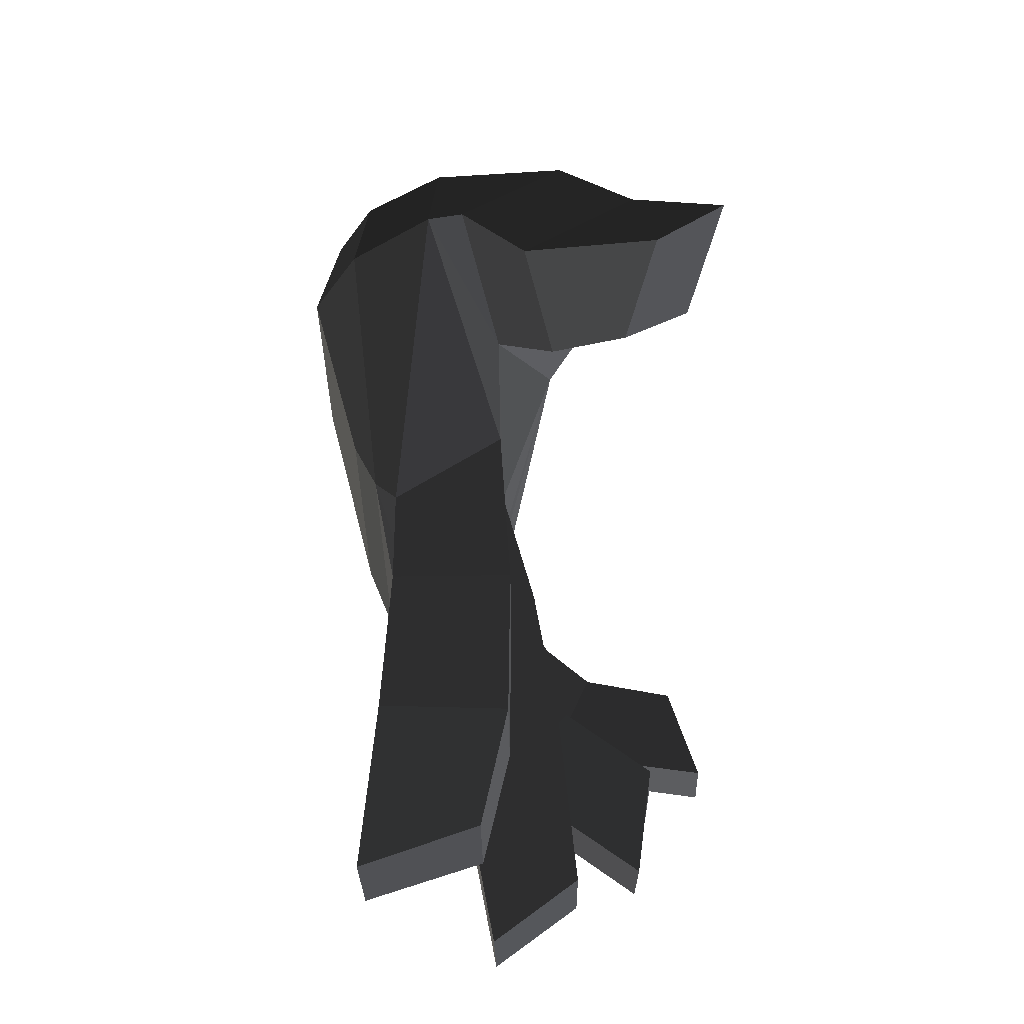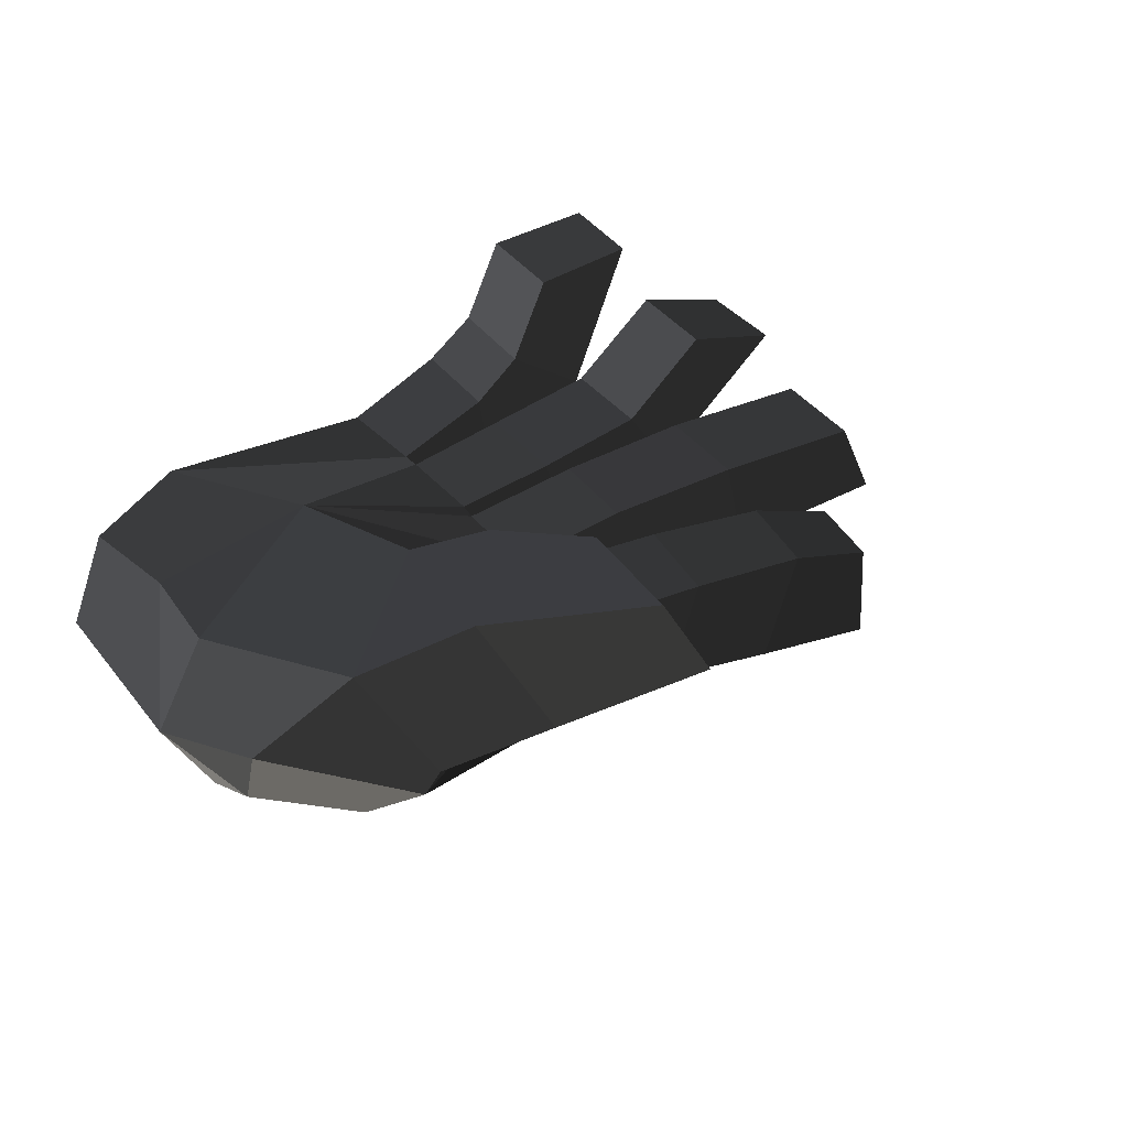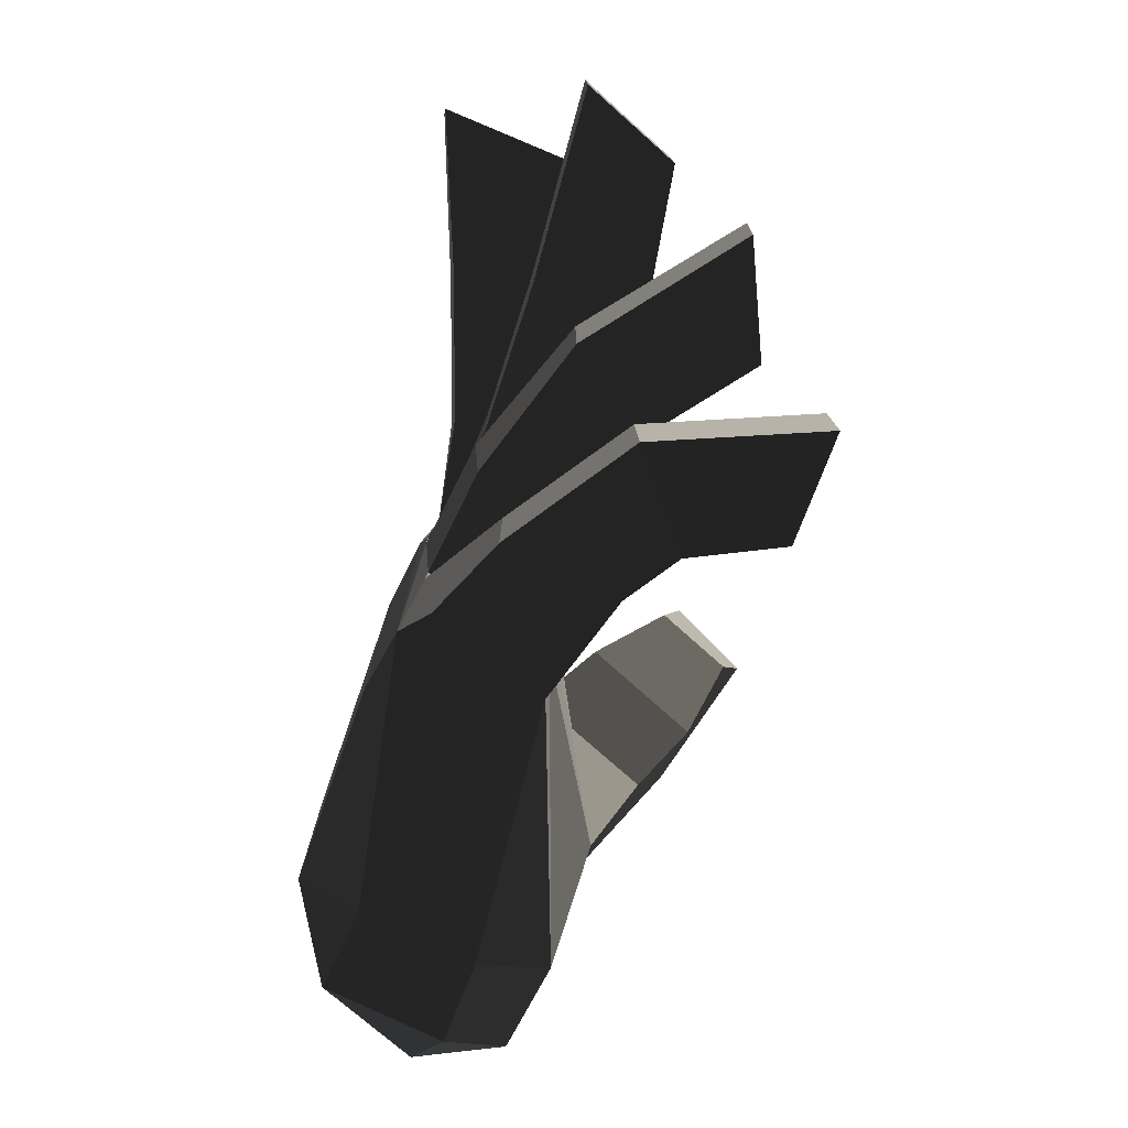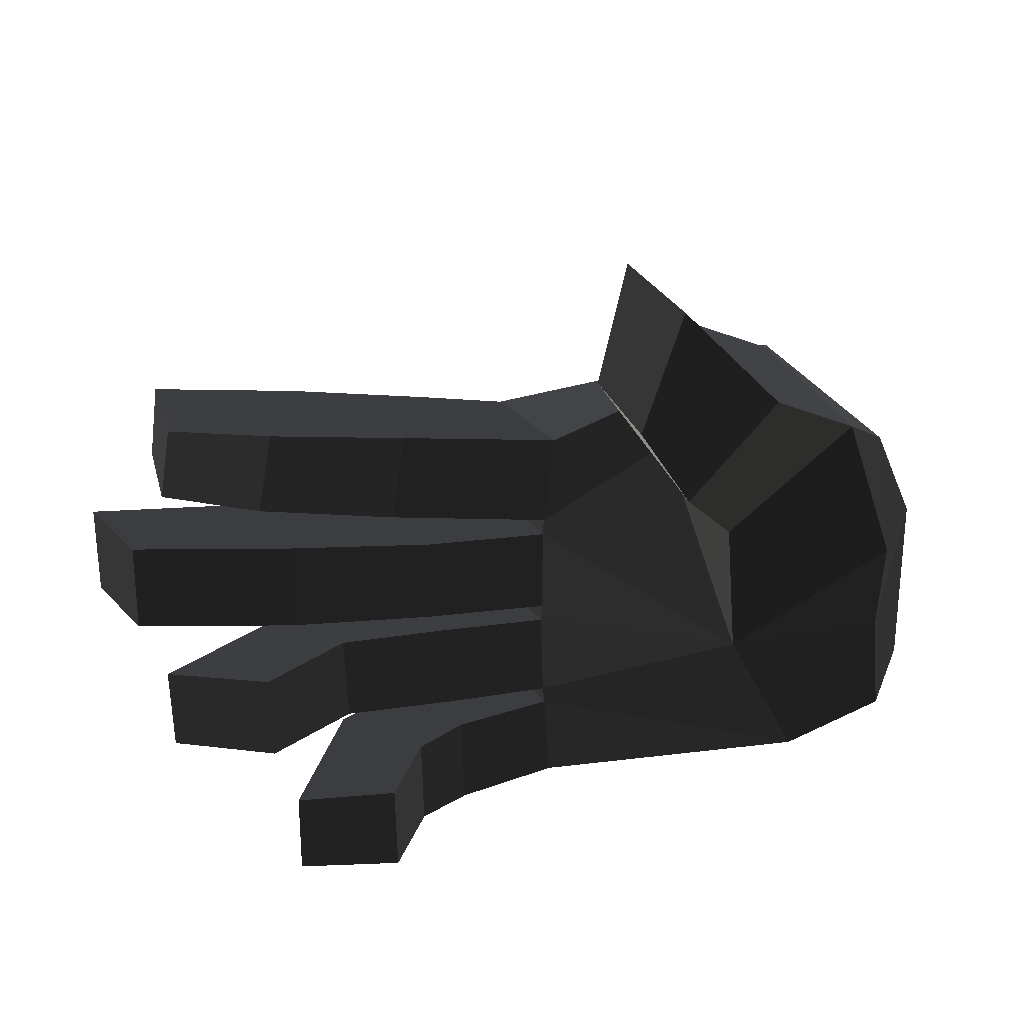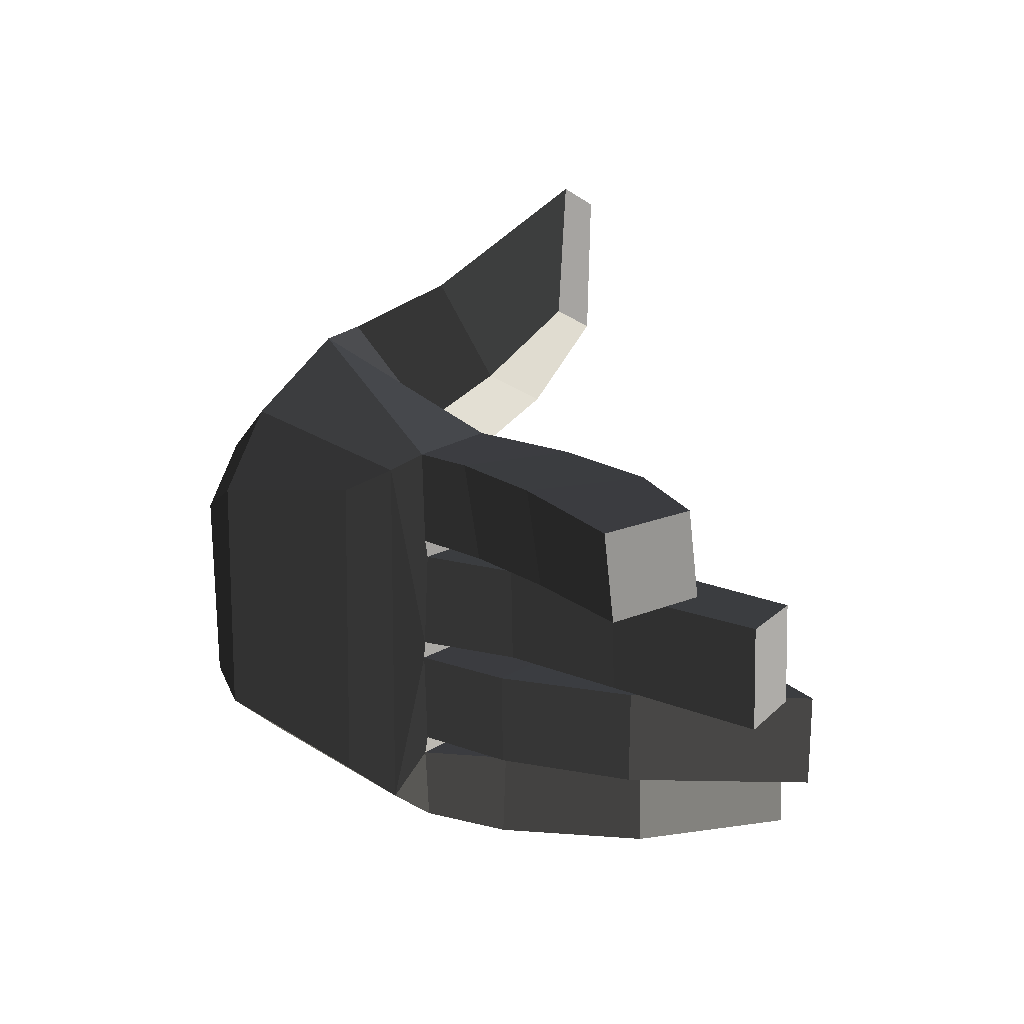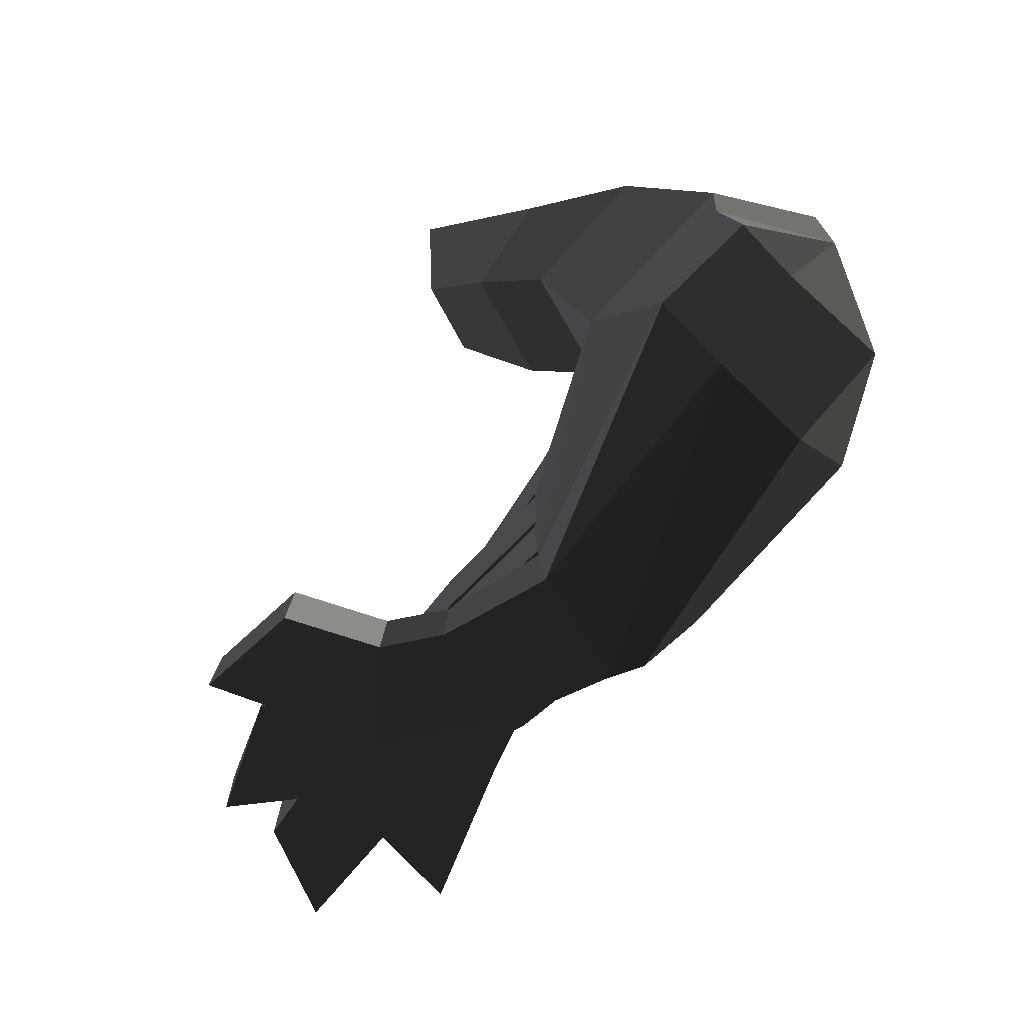
<metadata>
{"format":"obj","ext":"obj","renderer":"f3d","projection":"perspective","resolution":1024,"background":"white","views":[{"elev":62.5,"azim":-103.9,"up":"+Y"},{"elev":41.8,"azim":144.4,"up":"+Z"},{"elev":-76.9,"azim":-108.5,"up":"+Y"},{"elev":26.3,"azim":-9.3,"up":"+Y"},{"elev":11.0,"azim":-134.0,"up":"+Y"},{"elev":-73.9,"azim":47.1,"up":"+Y"}]}
</metadata>
<code>
v -0.283 -0.1602 -0.0005
v -0.0968 -0.1463 0.0139
v -0.097 -0.1129 0.0647
v -0.097 -0.1129 0.0647
v -0.2874 -0.0945 0.0003
v -0.2874 -0.0945 0.0003
v -0.3576 -0.1635 0.0239
v -0.3596 -0.0976 0.0203
v -0.3092 -0.1468 -0.0837
v -0.366 -0.1524 -0.0581
v -0.0968 -0.1463 0.0139
v -0.0968 -0.1463 0.0139
v -0.0996 -0.126 -0.067
v -0.2879 -0.1339 -0.1001
v -0.3159 -0.0939 -0.0932
v -0.3159 -0.0939 -0.0932
v -0.3693 -0.0938 -0.0585
v -0.366 -0.1524 -0.0581
v -0.2874 -0.0945 0.0003
v -0.3596 -0.0976 0.0203
v -0.3174 -0.0816 -0.0921
v -0.2886 -0.0819 0.0002
v -0.151 -0.011 0.0752
v -0.097 -0.1129 0.0647
v -0.2908 -0.0173 0.0004
v -0.2908 -0.0173 0.0004
v -0.2896 -0.005 -0.0002
v -0.2896 -0.005 -0.0002
v -0.2897 0.0597 0
v -0.2897 0.0597 0
v -0.3816 -0.0054 0.0023
v -0.3803 0.0593 0.0025
v -0.3216 -0.0046 -0.0978
v -0.4035 -0.0034 -0.0842
v -0.2908 -0.0173 0.0004
v -0.3212 -0.0166 -0.0983
v -0.2879 -0.1339 -0.1001
v -0.287 0.1239 -0.1002
v -0.3174 -0.0816 -0.0921
v -0.3159 -0.0939 -0.0932
v -0.3952 -0.0203 -0.0877
v -0.391 -0.0856 -0.0823
v -0.2908 -0.0173 0.0004
v -0.3694 -0.0188 0.0023
v -0.2886 -0.0819 0.0002
v -0.3663 -0.0842 0.0047
v -0.3174 -0.0816 -0.0921
v -0.391 -0.0856 -0.0823
v -0.4885 -0.0857 -0.049
v -0.449 -0.0821 0.0138
v -0.4518 -0.0176 0.0117
v -0.3694 -0.0188 0.0023
v -0.4908 -0.0212 -0.0502
v -0.3952 -0.0203 -0.0877
v -0.4885 -0.0857 -0.049
v -0.391 -0.0856 -0.0823
v -0.5899 -0.0201 0.0339
v -0.5879 -0.0832 0.0337
v -0.4518 -0.0176 0.0117
v -0.5142 -0.0171 0.0637
v -0.449 -0.0821 0.0138
v -0.5122 -0.0802 0.0664
v -0.4885 -0.0857 -0.049
v -0.5879 -0.0832 0.0337
v -0.5899 -0.0201 0.0339
v -0.5142 -0.0171 0.0637
v -0.0752 0.1814 0.0992
v -0.027 0.0564 0.0643
v -0.0214 0.1291 0.0112
v -0.0214 0.1291 0.0112
v 0.0118 0.0563 -0.0038
v 0.0118 0.0563 -0.0038
v -0.0244 0.1064 -0.0487
v -0.0244 0.1064 -0.0487
v -0.0229 0.0571 -0.0767
v -0.0229 0.0571 -0.0767
v -0.0248 -0.0861 -0.0726
v 0.0102 -0.0736 -0.0001
v -0.0321 -0.0092 0.0641
v -0.0321 -0.0092 0.0641
v -0.027 0.0564 0.0643
v -0.027 0.0564 0.0643
v -0.151 -0.011 0.0752
v -0.151 -0.011 0.0752
v -0.1677 0.1055 0.1077
v -0.0752 0.1814 0.0992
v -0.1971 0.14 0.0193
v -0.1971 0.14 0.0193
v -0.2897 0.0597 0
v -0.2888 0.0723 0.0003
v -0.281 0.1408 0.0002
v -0.281 0.1408 0.0002
v -0.1113 0.2032 -0.0157
v -0.1113 0.2032 -0.0157
v -0.3095 0.1374 -0.0886
v -0.3095 0.1374 -0.0886
v -0.3958 0.1418 -0.0204
v -0.3747 0.1391 -0.1053
v -0.2888 0.0723 0.0003
v -0.4061 0.073 -0.0223
v -0.3176 0.0727 -0.0932
v -0.3894 0.0721 -0.1046
v -0.3095 0.1374 -0.0886
v -0.3747 0.1391 -0.1053
v -0.287 0.1239 -0.1002
v -0.287 0.1239 -0.1002
v -0.095 0.1461 -0.0747
v -0.1113 0.2032 -0.0157
v -0.0244 0.1064 -0.0487
v -0.0214 0.1291 0.0112
v -0.0752 0.1814 0.0992
v -0.1192 0.2119 0.0096
v -0.1971 0.14 0.0193
v -0.1971 0.14 0.0193
v -0.1883 0.2489 0.0418
v -0.236 0.1774 0.0524
v -0.0752 0.1814 0.0992
v -0.1444 0.2223 0.1385
v -0.1677 0.1055 0.1077
v -0.2065 0.1469 0.1353
v -0.1971 0.14 0.0193
v -0.236 0.1774 0.0524
v -0.268 0.2293 0.0989
v -0.2474 0.2114 0.1537
v -0.2255 0.3113 0.1801
v -0.1444 0.2223 0.1385
v -0.2533 0.3271 0.1214
v -0.1883 0.2489 0.0418
v -0.268 0.2293 0.0989
v -0.236 0.1774 0.0524
v -0.2255 0.3113 0.1801
v -0.2474 0.2114 0.1537
v -0.2897 0.0597 0
v -0.2888 0.0723 0.0003
v -0.3188 0.0604 -0.0919
v -0.3176 0.0727 -0.0932
v -0.3216 -0.0046 -0.0978
v -0.287 0.1239 -0.1002
v -0.4022 0.0613 -0.0846
v -0.4035 -0.0034 -0.0842
v -0.2897 0.0597 0
v -0.3803 0.0593 0.0025
v -0.4884 0.0608 -0.0054
v -0.5051 0.0622 -0.0857
v -0.5064 -0.0059 -0.0847
v -0.4035 -0.0034 -0.0842
v -0.4886 -0.0074 -0.0047
v -0.3816 -0.0054 0.0023
v -0.4884 0.0608 -0.0054
v -0.3803 0.0593 0.0025
v -0.6104 -0.0069 -0.0219
v -0.6102 0.0613 -0.0225
v -0.5064 -0.0059 -0.0847
v -0.6401 -0.0063 -0.0916
v -0.5051 0.0622 -0.0857
v -0.6407 0.0622 -0.0931
v -0.4884 0.0608 -0.0054
v -0.6102 0.0613 -0.0225
v -0.6104 -0.0069 -0.0219
v -0.6401 -0.0063 -0.0916
v -0.095 0.1461 -0.0747
v -0.0244 0.1064 -0.0487
v -0.0922 0.0839 -0.1095
v -0.0229 0.0571 -0.0767
v -0.0961 -0.094 -0.1102
v -0.0248 -0.0861 -0.0726
v -0.0996 -0.126 -0.067
v -0.0996 -0.126 -0.067
v -0.0968 -0.1463 0.0139
v -0.0249 -0.1123 0.014
v 0.0102 -0.0736 -0.0001
v 0.0102 -0.0736 -0.0001
v -0.0232 -0.0862 0.0572
v -0.0232 -0.0862 0.0572
v -0.0321 -0.0092 0.0641
v -0.0321 -0.0092 0.0641
v -0.097 -0.1129 0.0647
v -0.151 -0.011 0.0752
v -0.0249 -0.1123 0.014
v -0.0968 -0.1463 0.0139
v -0.2422 -0.12 -0.1081
v -0.0961 -0.094 -0.1102
v -0.2879 -0.1339 -0.1001
v -0.0996 -0.126 -0.067
v -0.2419 0.1034 -0.1077
v -0.287 0.1239 -0.1002
v -0.0922 0.0839 -0.1095
v -0.095 0.1461 -0.0747
v -0.2422 -0.12 -0.1081
v -0.0961 -0.094 -0.1102
v -0.3955 -0.0986 0.0465
v -0.3943 -0.1629 0.0498
v -0.3596 -0.0976 0.0203
v -0.3576 -0.1635 0.0239
v -0.453 -0.0947 0.0012
v -0.3693 -0.0938 -0.0585
v -0.4527 -0.1528 0.0033
v -0.366 -0.1524 -0.0581
v -0.3943 -0.1629 0.0498
v -0.3576 -0.1635 0.0239
v -0.4979 -0.1536 0.1158
v -0.4227 -0.1622 0.111
v -0.453 -0.0947 0.0012
v -0.4979 -0.0941 0.1137
v -0.3955 -0.0986 0.0465
v -0.4239 -0.0985 0.1086
v -0.3943 -0.1629 0.0498
v -0.4227 -0.1622 0.111
v -0.4979 -0.1536 0.1158
v -0.4979 -0.0941 0.1137
v -0.498 0.1388 -0.0472
v -0.5093 0.0737 -0.0489
v -0.3958 0.1418 -0.0204
v -0.4061 0.073 -0.0223
v -0.4726 0.1375 -0.1374
v -0.3747 0.1391 -0.1053
v -0.4844 0.0727 -0.1358
v -0.3894 0.0721 -0.1046
v -0.5093 0.0737 -0.0489
v -0.4061 0.073 -0.0223
v -0.5919 0.0723 -0.1768
v -0.5854 0.0736 -0.0878
v -0.4726 0.1375 -0.1374
v -0.5849 0.1297 -0.1781
v -0.498 0.1388 -0.0472
v -0.5765 0.1312 -0.0867
v -0.5093 0.0737 -0.0489
v -0.5854 0.0736 -0.0878
v -0.5919 0.0723 -0.1768
v -0.5849 0.1297 -0.1781
g Group_001
f 1 2 3
f 1 3 5
f 1 5 8 7
f 1 7 10 9
f 1 9 11
f 11 9 14 13
f 14 9 15
f 15 9 18 17
f 15 17 20 19
f 15 19 22 21
f 22 19 24 23
f 22 23 25
f 25 23 27
f 27 23 29
f 27 29 32 31
f 27 31 34 33
f 27 33 36 35
f 36 33 38 37
f 36 37 40 39
f 36 39 42 41
f 36 41 44 43
f 43 44 46 45
f 45 46 48 47
f 48 46 50 49
f 50 46 52 51
f 51 52 54 53
f 53 54 56 55
f 53 55 58 57
f 53 57 60 59
f 59 60 62 61
f 61 62 64 63
f 64 62 66 65
g Group_002
f 67 68 69
f 69 68 71
f 69 71 73
f 73 71 75
f 75 71 78 77
f 78 71 79
f 79 71 81
f 79 81 83
f 83 81 86 85
f 83 85 87
f 83 87 90 89
f 90 87 91
f 91 87 93
f 91 93 95
f 91 95 98 97
f 91 97 100 99
f 99 100 102 101
f 101 102 104 103
f 101 103 105
f 105 103 108 107
f 107 108 110 109
f 110 108 112 111
f 112 108 113
f 112 113 116 115
f 112 115 118 117
f 117 118 120 119
f 119 120 122 121
f 122 120 124 123
f 124 120 126 125
f 125 126 128 127
f 127 128 130 129
f 127 129 132 131
g Group_003
f 133 134 136 135
f 135 136 138 137
f 135 137 140 139
f 135 139 142 141
f 142 139 144 143
f 144 139 146 145
f 145 146 148 147
f 147 148 150 149
f 147 149 152 151
f 147 151 154 153
f 153 154 156 155
f 155 156 158 157
f 158 156 160 159
g Group_004
f 161 162 164 163
f 163 164 166 165
f 165 166 167
f 167 166 170 169
f 170 166 171
f 170 171 173
f 173 171 175
f 173 175 178 177
f 173 177 180 179
g Group_005
f 181 182 184 183
f 181 183 186 185
f 185 186 188 187
f 185 187 190 189
g Group_006
f 191 192 194 193
f 191 193 196 195
f 195 196 198 197
f 197 198 200 199
f 197 199 202 201
f 197 201 204 203
f 203 204 206 205
f 205 206 208 207
f 208 206 210 209
g Group_007
f 211 212 214 213
f 211 213 216 215
f 215 216 218 217
f 217 218 220 219
f 217 219 222 221
f 217 221 224 223
f 223 224 226 225
f 225 226 228 227
f 228 226 230 229

</code>
